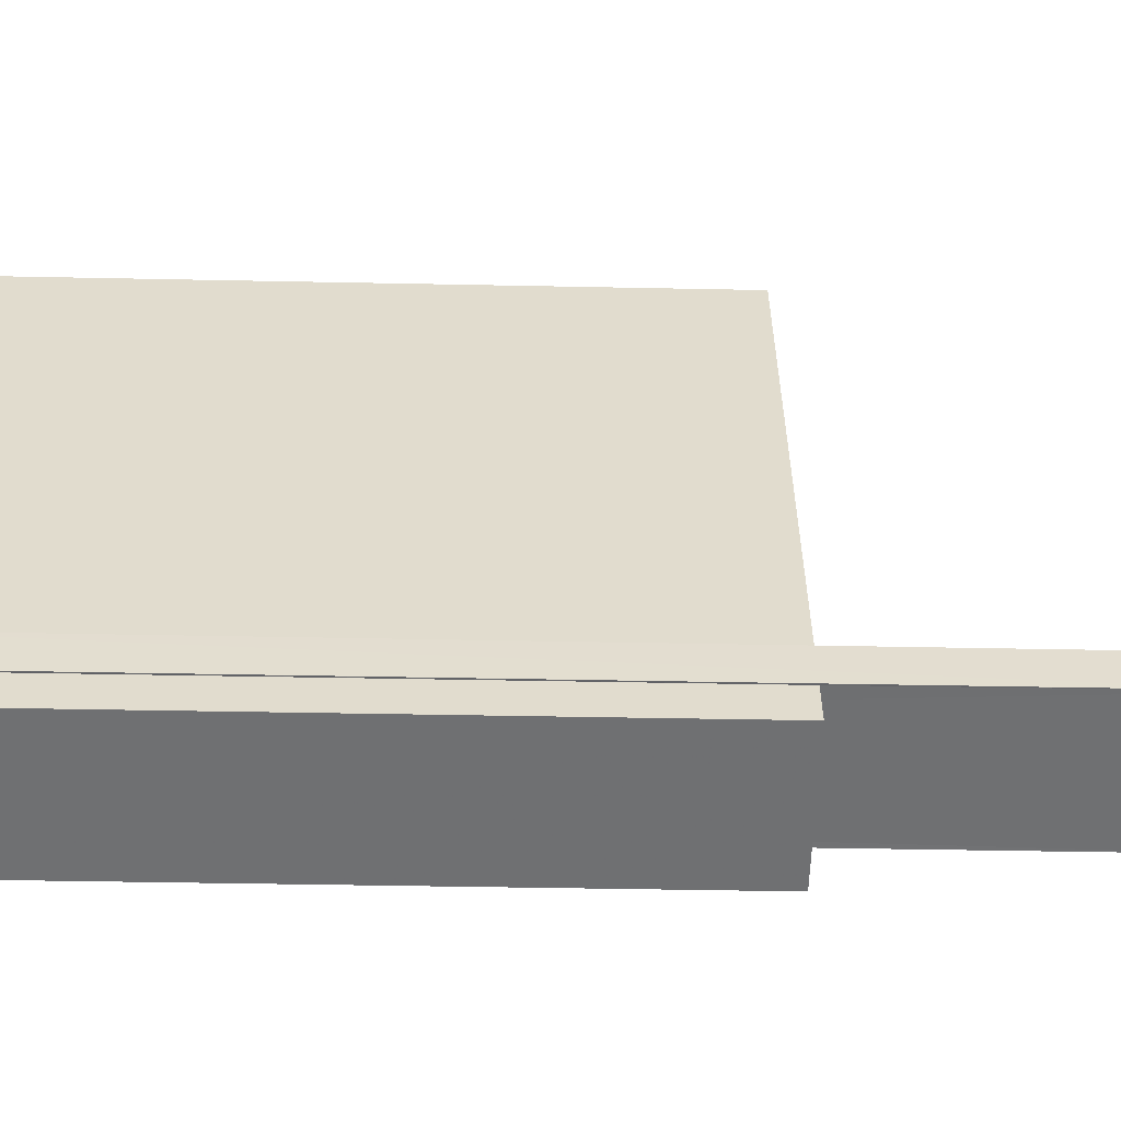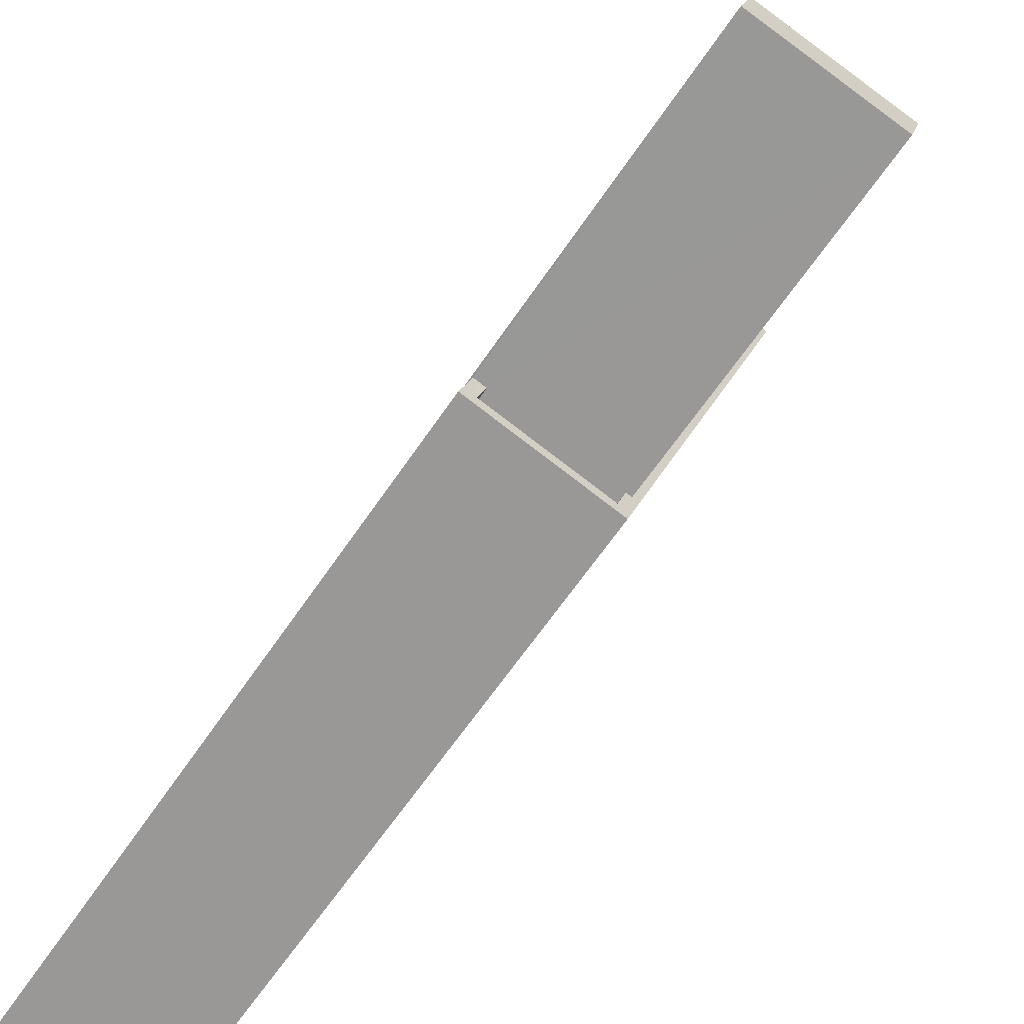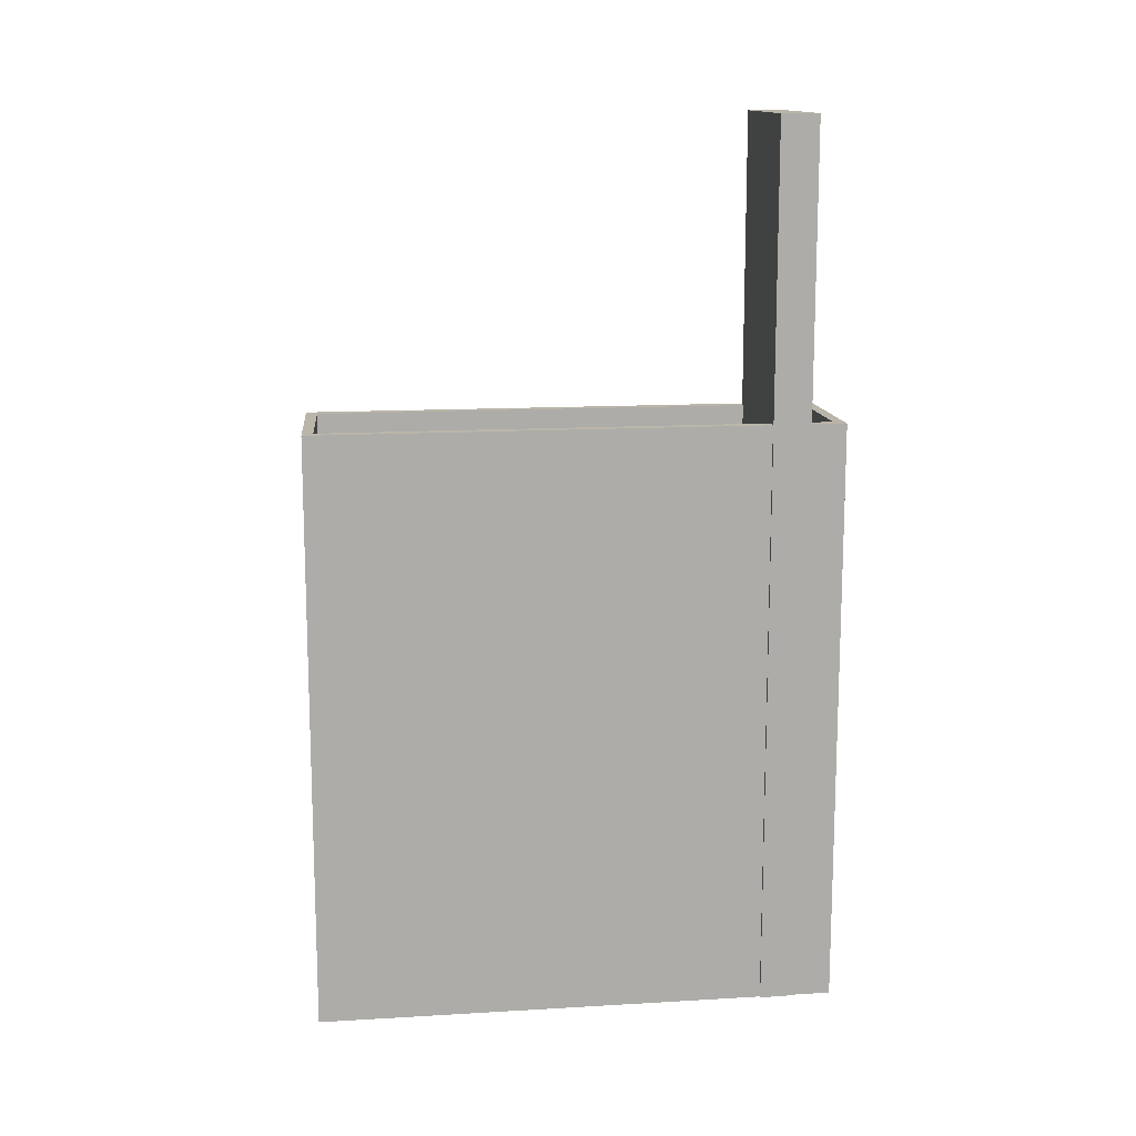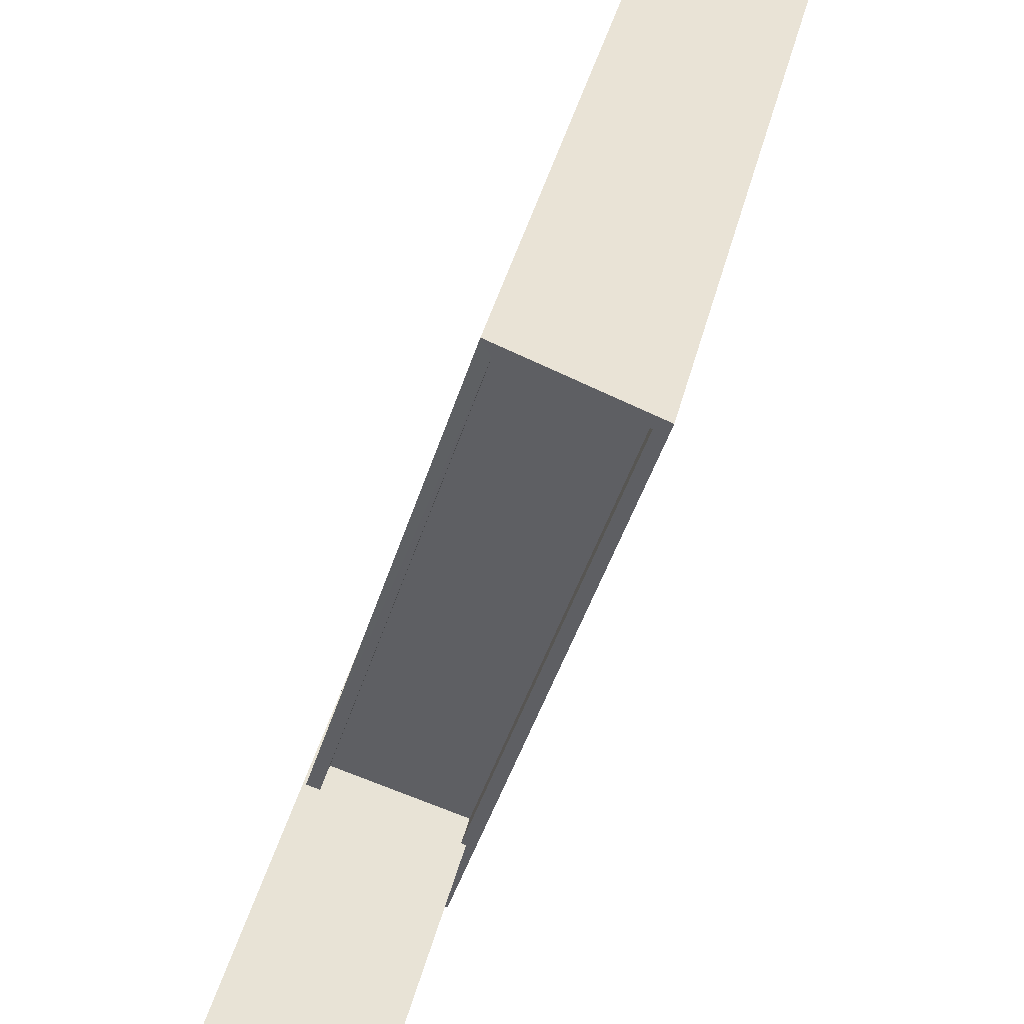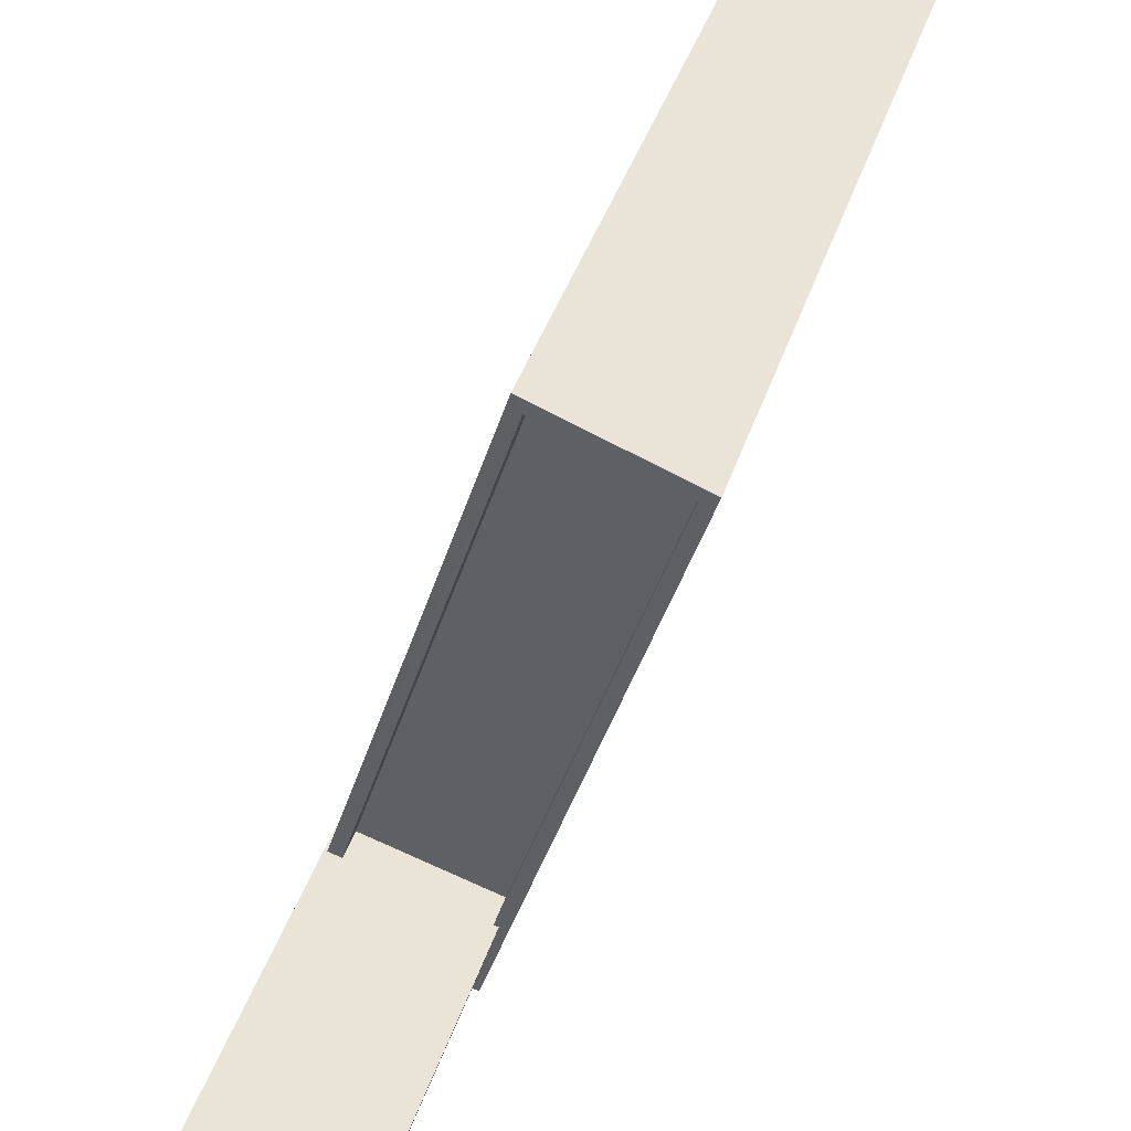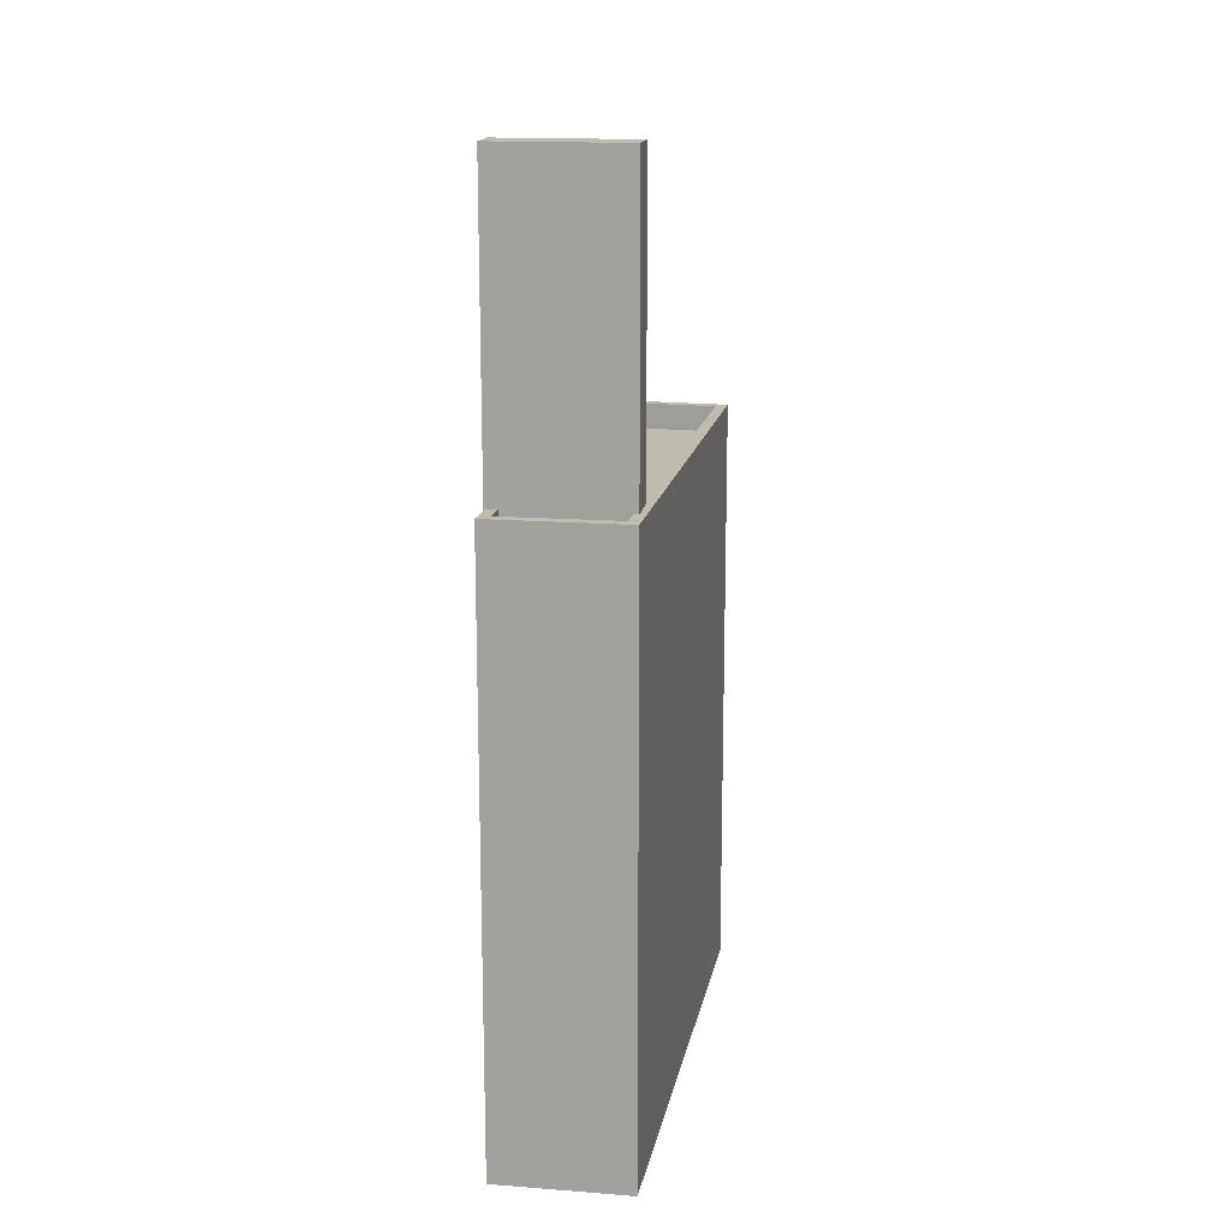
<metadata>
{"format":"obj","ext":"obj","renderer":"f3d","projection":"perspective","resolution":1024,"background":"white","views":[{"elev":-38.8,"azim":-91.5,"up":"+Y"},{"elev":-62.7,"azim":-33.8,"up":"+Y"},{"elev":13.7,"azim":-115.0,"up":"+Z"},{"elev":39.7,"azim":13.4,"up":"+Y"},{"elev":42.2,"azim":17.7,"up":"+Y"},{"elev":16.1,"azim":-7.1,"up":"+Z"}]}
</metadata>
<code>
v -1.198e+04 -3.41e+04 35.79
v -1.197e+04 -3.409e+04 35.79
v -1.197e+04 -3.41e+04 35.79
v -1.198e+04 -3.41e+04 35.79
v -1.198e+04 -3.41e+04 35.79
v -1.197e+04 -3.409e+04 35.79
v -1.198e+04 -3.41e+04 35.79
v -1.198e+04 -3.41e+04 35.79
v -1.197e+04 -3.41e+04 59.95
v -1.198e+04 -3.41e+04 59.95
v -1.198e+04 -3.41e+04 59.95
v -1.197e+04 -3.41e+04 59.95
v -1.198e+04 -3.41e+04 51.28
v -1.198e+04 -3.41e+04 51.28
v -1.197e+04 -3.41e+04 51.28
v -1.197e+04 -3.41e+04 51.28
v -1.198e+04 -3.41e+04 51.28
v -1.197e+04 -3.409e+04 51.28
v -1.197e+04 -3.409e+04 51.28
v -1.197e+04 -3.41e+04 51.28
v -1.198e+04 -3.41e+04 51.98
v -1.197e+04 -3.41e+04 51.98
v -1.198e+04 -3.41e+04 51.98
v -1.197e+04 -3.409e+04 51.98
v -1.197e+04 -3.41e+04 51.98
v -1.198e+04 -3.41e+04 51.98
v -1.198e+04 -3.41e+04 51.98
v -1.197e+04 -3.409e+04 51.98
v -1.197e+04 -3.409e+04 51.98
v -1.198e+04 -3.41e+04 51.98
v -1.198e+04 -3.41e+04 51.98
v -1.197e+04 -3.41e+04 51.98
v -1.197e+04 -3.41e+04 51.98
v -1.197e+04 -3.41e+04 51.98
v -1.197e+04 -3.41e+04 51.98
v -1.197e+04 -3.409e+04 51.98
f 1 2 3
f 3 4 5
f 1 6 2
f 7 8 5
f 8 1 5
f 5 1 3
f 9 10 11
f 12 9 11
f 13 14 15
f 16 13 15
f 17 18 19
f 17 20 18
f 21 22 23
f 22 24 25
f 21 23 26
f 27 28 29
f 28 24 29
f 26 23 30
f 31 28 27
f 32 33 34
f 35 25 36
f 22 32 23
f 33 22 25
f 36 24 28
f 25 24 36
f 22 33 32
f 11 8 7
f 11 10 8
f 35 20 31
f 35 9 25
f 9 31 10
f 17 31 20
f 8 27 1
f 10 27 8
f 31 27 10
f 9 35 31
f 33 12 34
f 16 34 30
f 13 16 30
f 5 26 7
f 30 12 11
f 7 26 11
f 26 30 11
f 34 12 30
f 25 9 12
f 33 25 12
f 5 4 21
f 26 5 21
f 2 22 3
f 2 24 22
f 21 4 3
f 22 21 3
f 27 29 6
f 1 27 6
f 29 2 6
f 29 24 2
f 28 19 18
f 36 28 18
f 35 36 18
f 20 35 18
f 16 15 32
f 34 16 32
f 23 15 14
f 23 32 15
f 13 23 14
f 13 30 23
f 31 19 28
f 31 17 19

</code>
